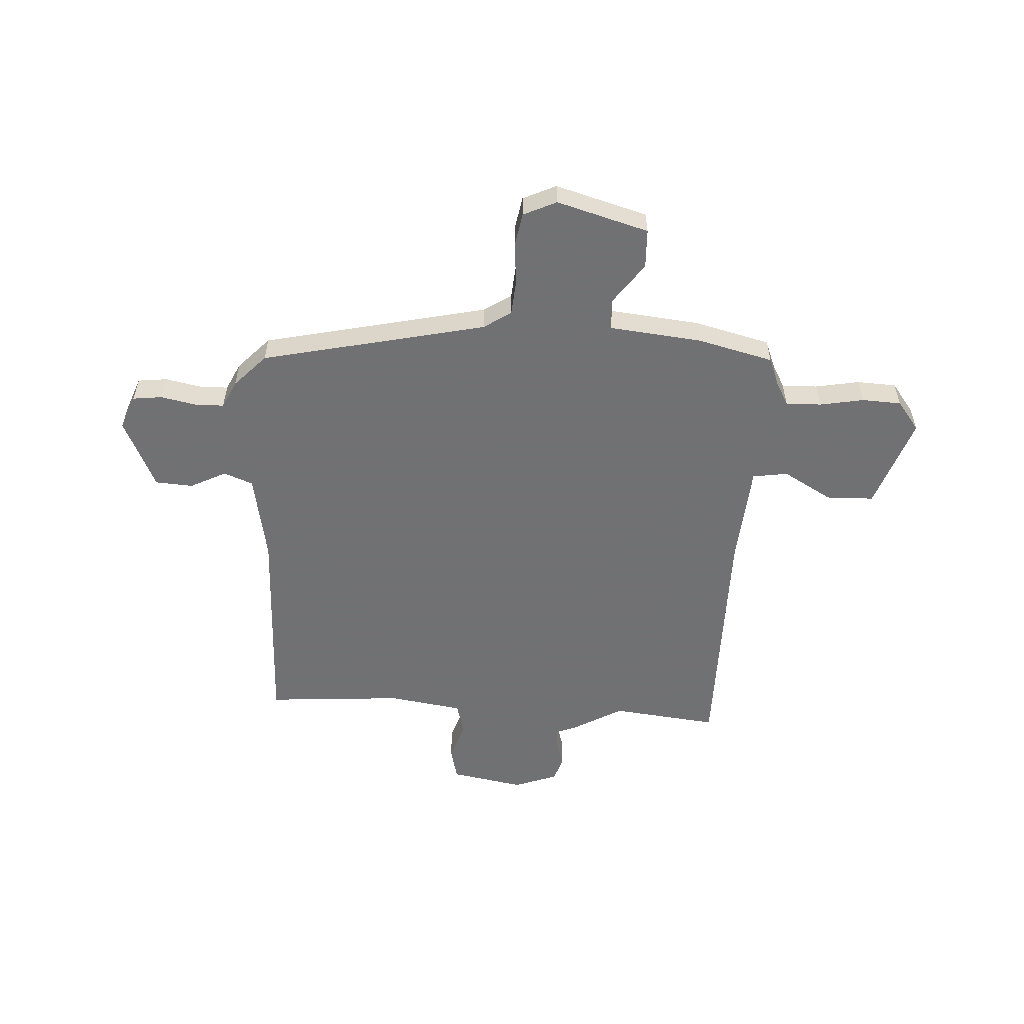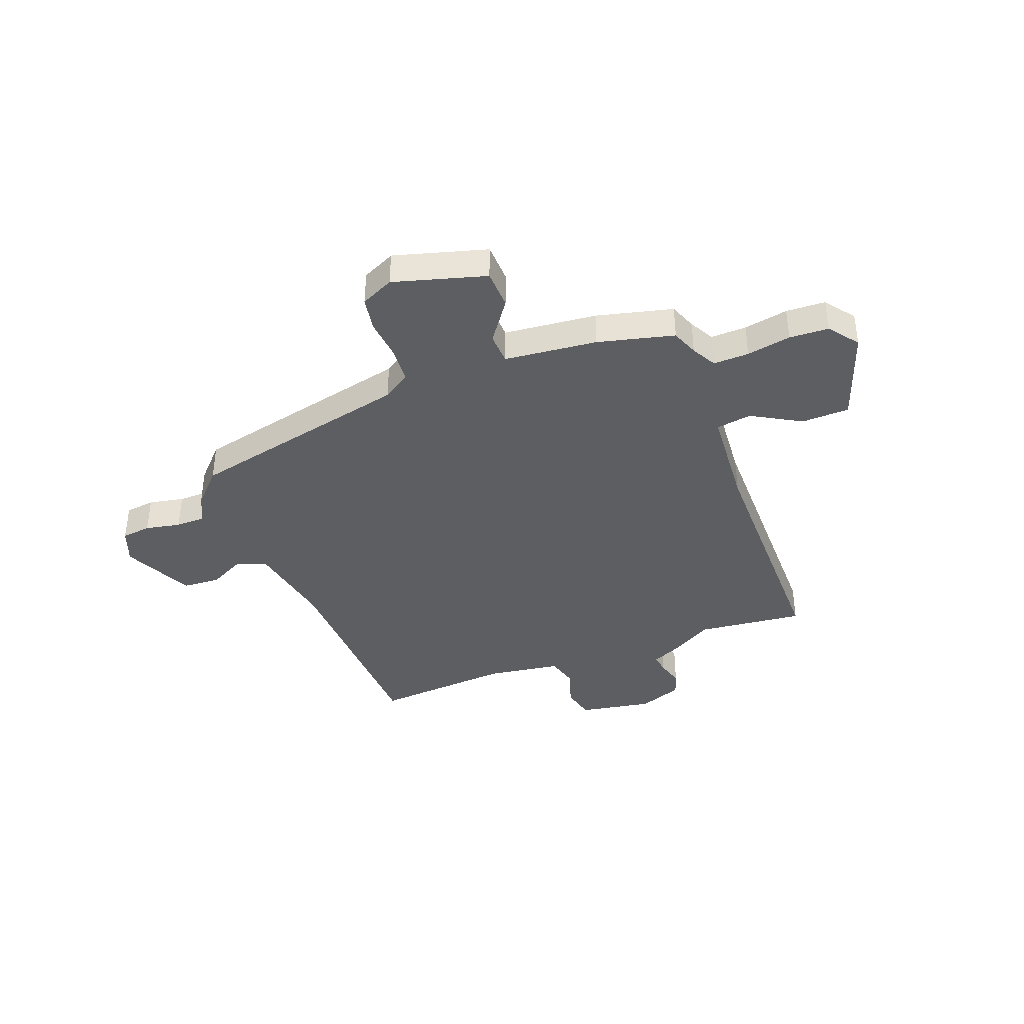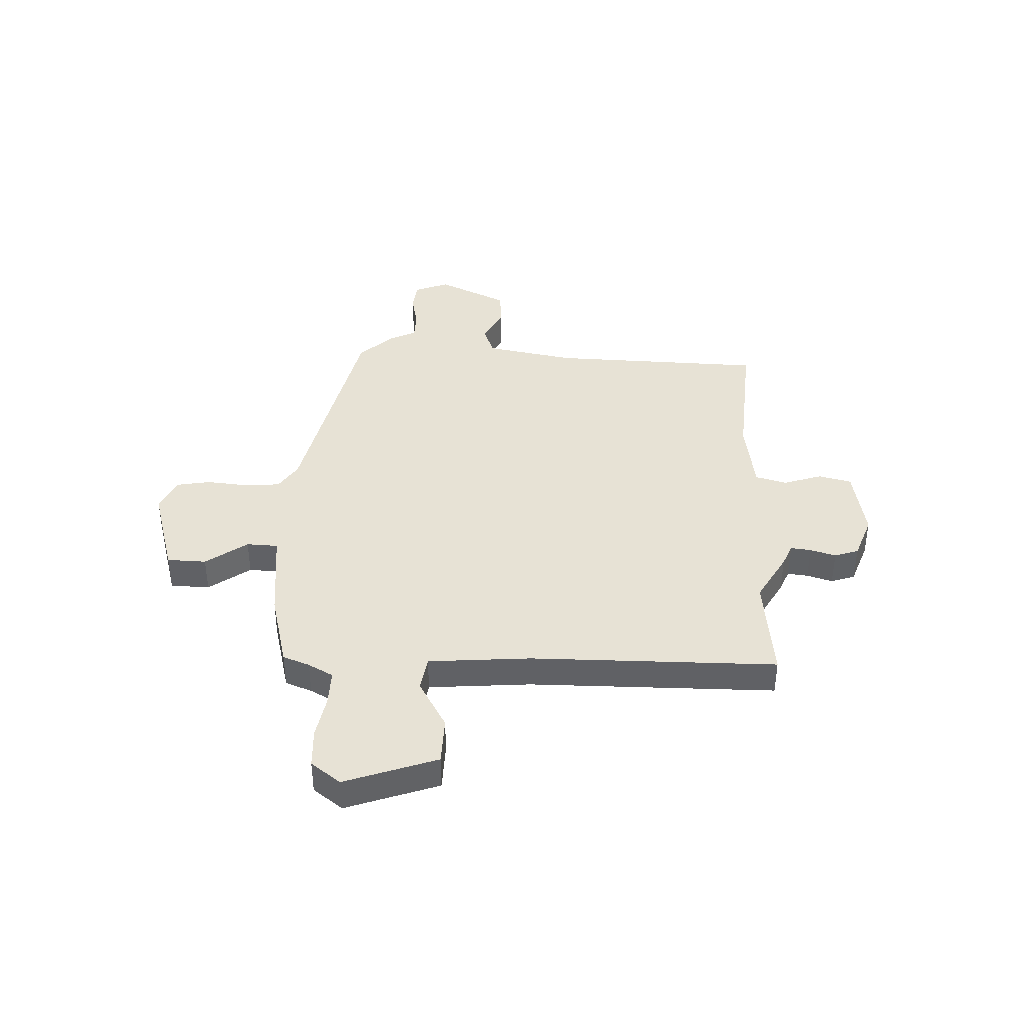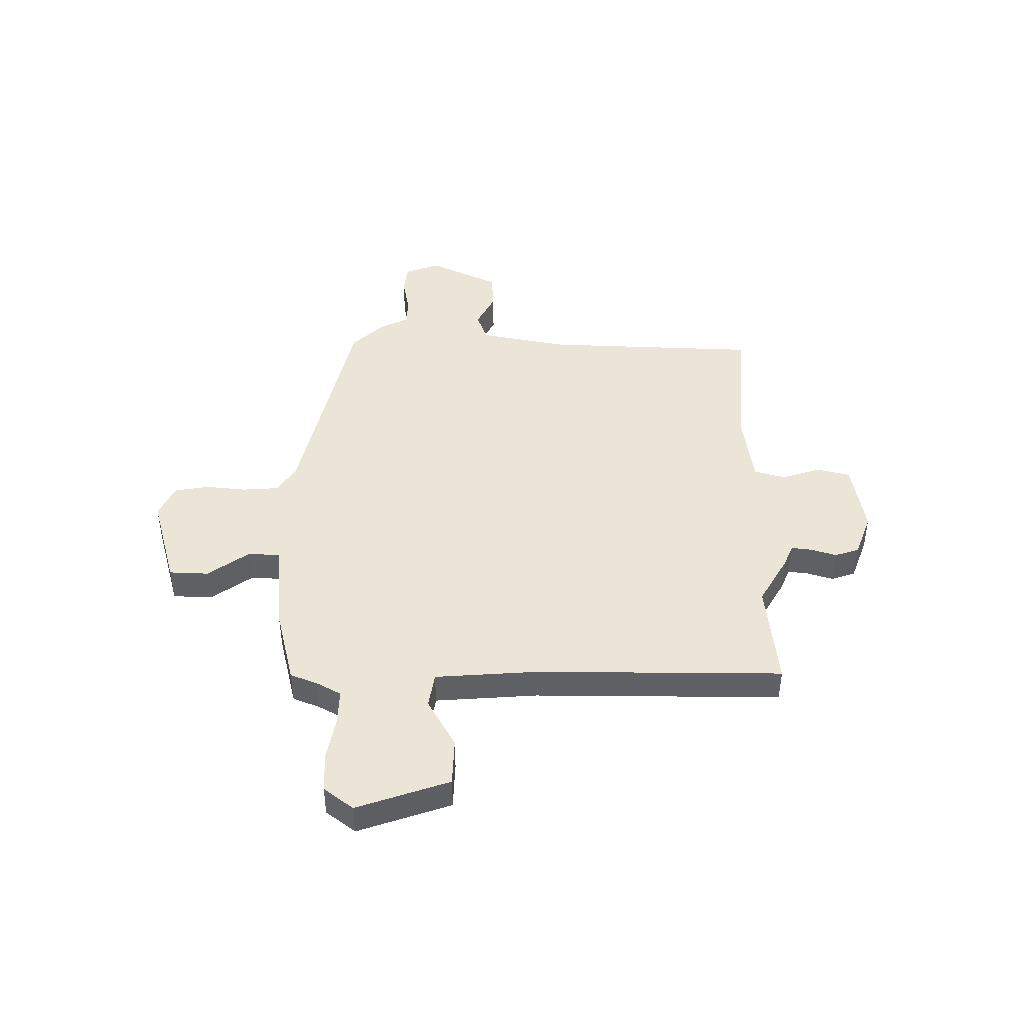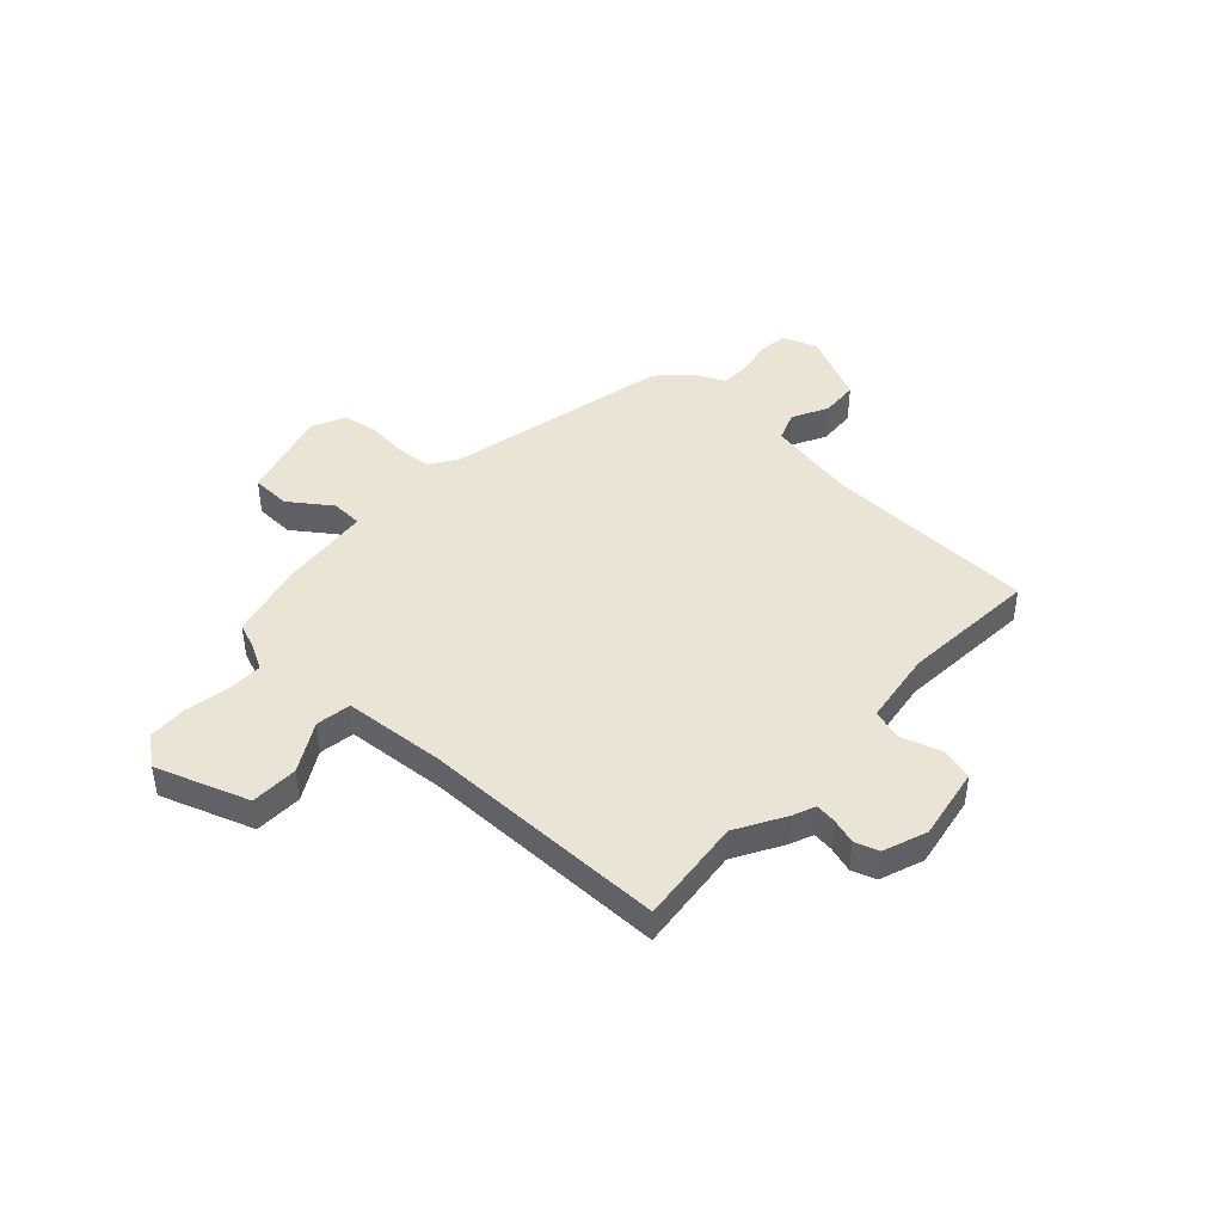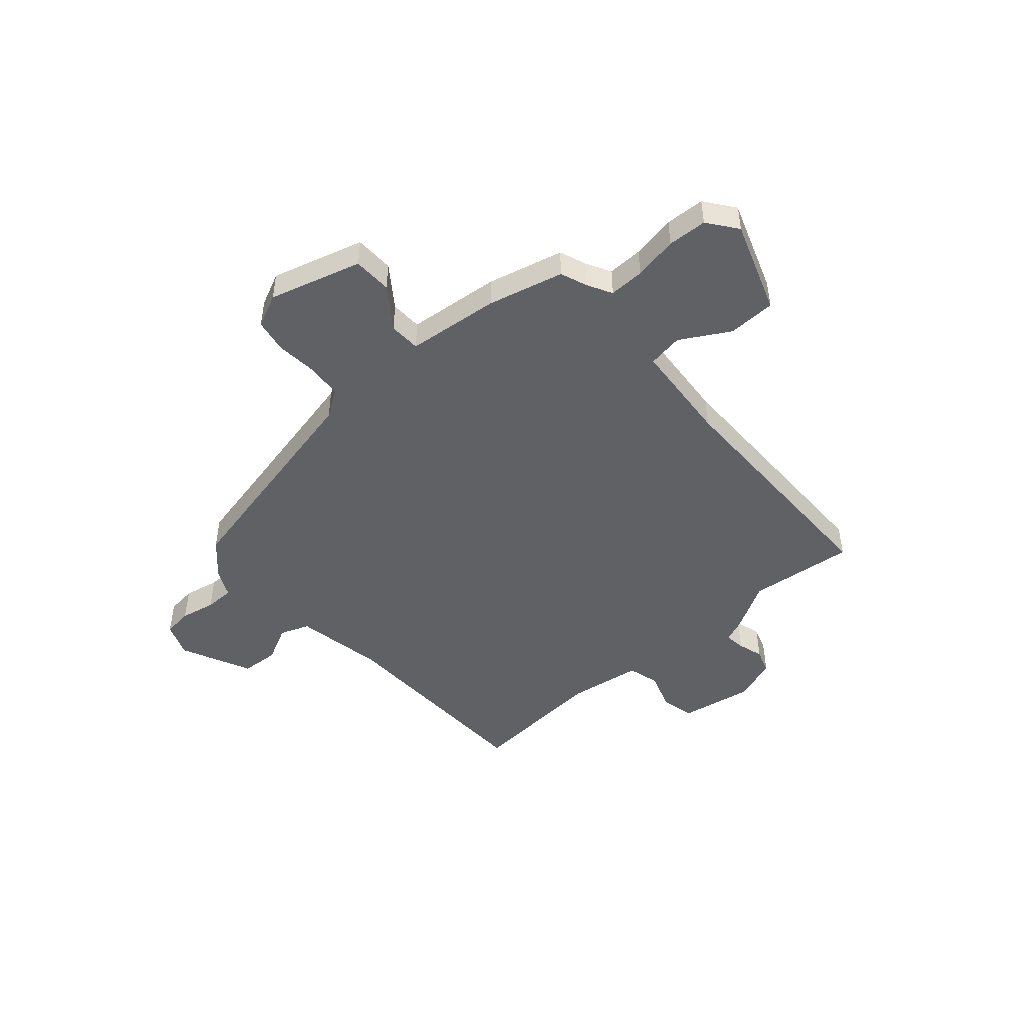
<metadata>
{"format":"obj","ext":"obj","renderer":"f3d","projection":"perspective","resolution":1024,"background":"white","views":[{"elev":-55.3,"azim":-3.7,"up":"+Y"},{"elev":-39.3,"azim":20.5,"up":"+Y"},{"elev":40.1,"azim":91.8,"up":"+Y"},{"elev":44.4,"azim":90.3,"up":"+Y"},{"elev":43.9,"azim":132.4,"up":"+Y"},{"elev":-47.6,"azim":40.8,"up":"+Y"}]}
</metadata>
<code>
v 0.528 0.07 0.441
v 0.548 0.07 0.39
v 0.574 0.07 0.343
v 0.642 0.07 0.345
v 0.726 0.07 0.361
v 0.801 0.07 0.358
v 0.844 0.07 0.302
v 0.783 0.07 0.125
v 0.692 0.07 0.122
v 0.598 0.07 0.175
v 0.531 0.07 0.164
v 0.517 0.07 -0.031
v 0.519 0.07 -0.502
v 0.316 0.07 -0.481
v 0.223 0.07 -0.535
v 0.18 0.07 -0.553
v 0.185 0.07 -0.592
v 0.2 0.07 -0.641
v 0.185 0.07 -0.687
v 0.102 0.07 -0.718
v -0.038 0.07 -0.694
v -0.054 0.07 -0.631
v -0.03 0.07 -0.557
v -0.047 0.07 -0.497
v -0.189 0.07 -0.477
v -0.45 0.07 -0.498
v -0.466 0.07 -0.09
v -0.499 0.07 0.08
v -0.555 0.07 0.101
v -0.623 0.07 0.066
v -0.695 0.07 0.07
v -0.759 0.07 0.204
v -0.734 0.07 0.27
v -0.678 0.07 0.277
v -0.611 0.07 0.264
v -0.555 0.07 0.265
v -0.53 0.07 0.318
v -0.471 0.07 0.381
v -0.043 0.07 0.479
v 0.009 0.07 0.514
v 0.014 0.07 0.582
v 0.006 0.07 0.661
v 0.017 0.07 0.726
v 0.08 0.07 0.756
v 0.256 0.07 0.707
v 0.259 0.07 0.632
v 0.203 0.07 0.553
v 0.206 0.07 0.493
v 0.383 0.07 0.476
v 0.528 0 0.441
v 0.548 0 0.39
v 0.574 0 0.343
v 0.642 0 0.345
v 0.726 0 0.361
v 0.801 0 0.358
v 0.844 0 0.302
v 0.783 0 0.125
v 0.692 0 0.122
v 0.598 0 0.175
v 0.531 0 0.164
v 0.517 0 -0.031
v 0.519 0 -0.502
v 0.316 0 -0.481
v 0.223 0 -0.535
v 0.18 0 -0.553
v 0.185 0 -0.592
v 0.2 0 -0.641
v 0.185 0 -0.687
v 0.102 0 -0.718
v -0.038 0 -0.694
v -0.054 0 -0.631
v -0.03 0 -0.557
v -0.047 0 -0.497
v -0.189 0 -0.477
v -0.45 0 -0.498
v -0.466 0 -0.09
v -0.499 0 0.08
v -0.555 0 0.101
v -0.623 0 0.066
v -0.695 0 0.07
v -0.759 0 0.204
v -0.734 0 0.27
v -0.678 0 0.277
v -0.611 0 0.264
v -0.555 0 0.265
v -0.53 0 0.318
v -0.471 0 0.381
v -0.043 0 0.479
v 0.009 0 0.514
v 0.014 0 0.582
v 0.006 0 0.661
v 0.017 0 0.726
v 0.08 0 0.756
v 0.256 0 0.707
v 0.259 0 0.632
v 0.203 0 0.553
v 0.206 0 0.493
v 0.383 0 0.476
f 48 49 1 2
f 45 46 47
f 44 45 47
f 43 44 47
f 42 43 47
f 41 42 47
f 40 41 47 48
f 48 2 3
f 40 48 3
f 39 40 3
f 38 39 3
f 37 38 3
f 36 37 3
f 33 34 35
f 32 33 35
f 31 32 35
f 30 31 35
f 29 30 35
f 28 29 35 36
f 25 26 27
f 24 25 27 28
f 21 22 23
f 20 21 23
f 19 20 23
f 18 19 23
f 17 18 23
f 16 17 23 24
f 28 36 3
f 24 28 3
f 16 24 3
f 15 16 3
f 14 15 3
f 8 9 10
f 7 8 10
f 6 7 10
f 5 6 10
f 4 5 10
f 4 10 11
f 3 4 11
f 14 3 11
f 12 13 14
f 11 12 14
f 51 50 98 97
f 96 95 94
f 96 94 93
f 96 93 92
f 96 92 91
f 96 91 90
f 97 96 90 89
f 52 51 97
f 52 97 89
f 52 89 88
f 52 88 87
f 52 87 86
f 52 86 85
f 84 83 82
f 84 82 81
f 84 81 80
f 84 80 79
f 84 79 78
f 85 84 78 77
f 76 75 74
f 77 76 74 73
f 72 71 70
f 72 70 69
f 72 69 68
f 72 68 67
f 72 67 66
f 73 72 66 65
f 52 85 77
f 52 77 73
f 52 73 65
f 52 65 64
f 52 64 63
f 59 58 57
f 59 57 56
f 59 56 55
f 59 55 54
f 59 54 53
f 60 59 53
f 60 53 52
f 60 52 63
f 63 62 61
f 63 61 60
f 1 50 51 2
f 2 51 52 3
f 3 52 53 4
f 4 53 54 5
f 5 54 55 6
f 6 55 56 7
f 7 56 57 8
f 8 57 58 9
f 9 58 59 10
f 10 59 60 11
f 11 60 61 12
f 12 61 62 13
f 13 62 63 14
f 14 63 64 15
f 15 64 65 16
f 16 65 66 17
f 17 66 67 18
f 18 67 68 19
f 19 68 69 20
f 20 69 70 21
f 21 70 71 22
f 22 71 72 23
f 23 72 73 24
f 24 73 74 25
f 25 74 75 26
f 26 75 76 27
f 27 76 77 28
f 28 77 78 29
f 29 78 79 30
f 30 79 80 31
f 31 80 81 32
f 32 81 82 33
f 33 82 83 34
f 34 83 84 35
f 35 84 85 36
f 36 85 86 37
f 37 86 87 38
f 38 87 88 39
f 39 88 89 40
f 40 89 90 41
f 41 90 91 42
f 42 91 92 43
f 43 92 93 44
f 44 93 94 45
f 45 94 95 46
f 46 95 96 47
f 47 96 97 48
f 48 97 98 49
f 49 98 50 1

</code>
